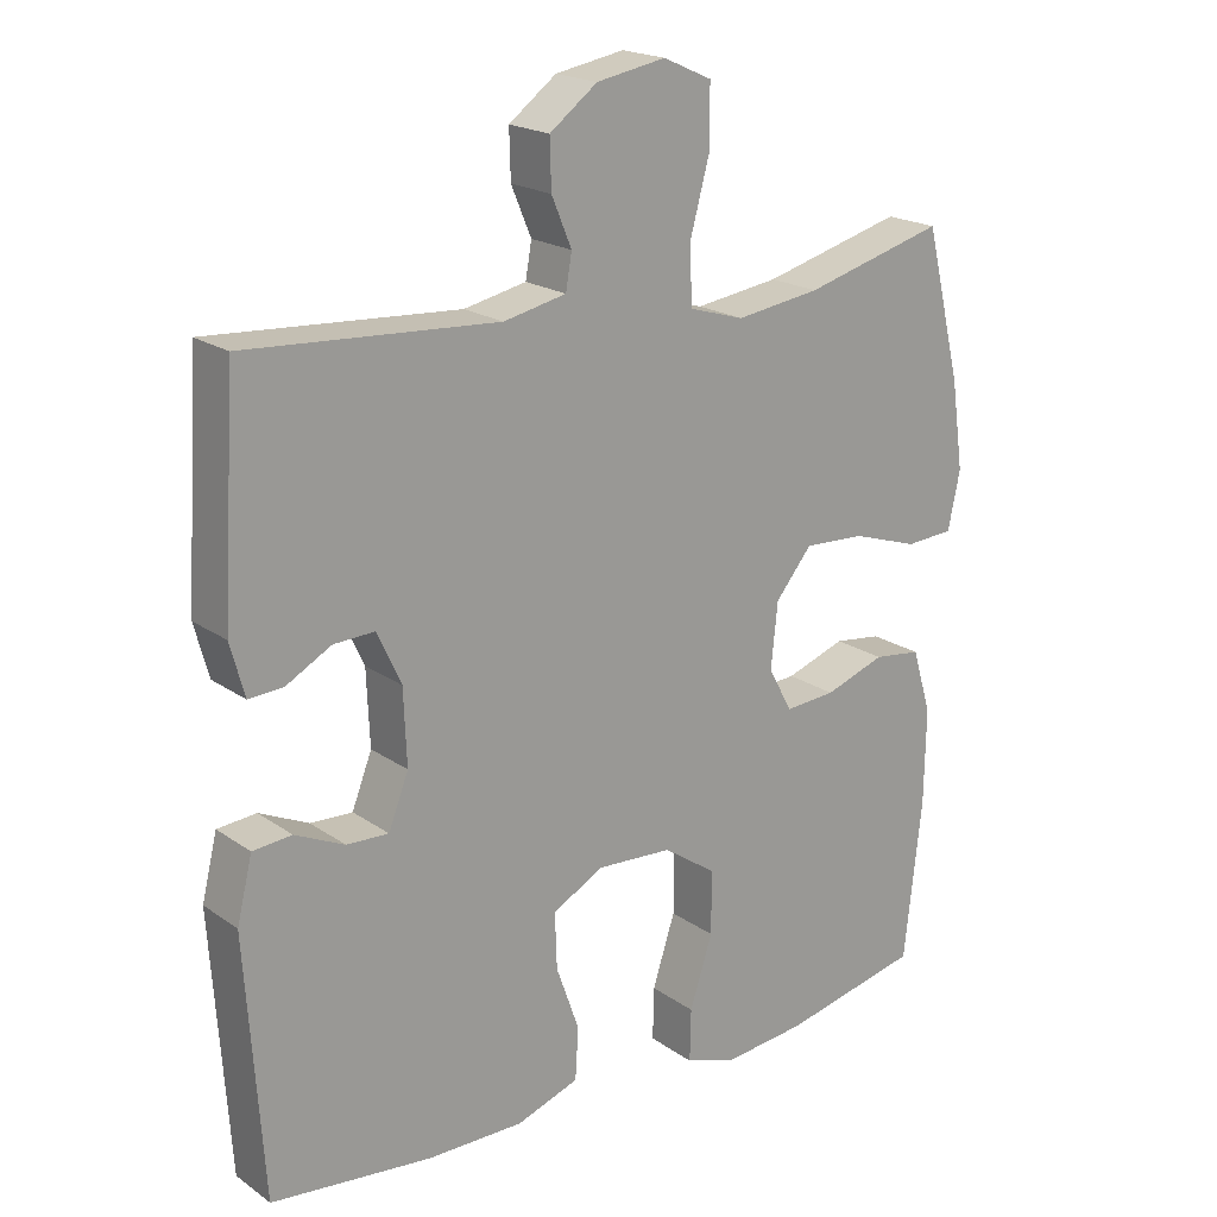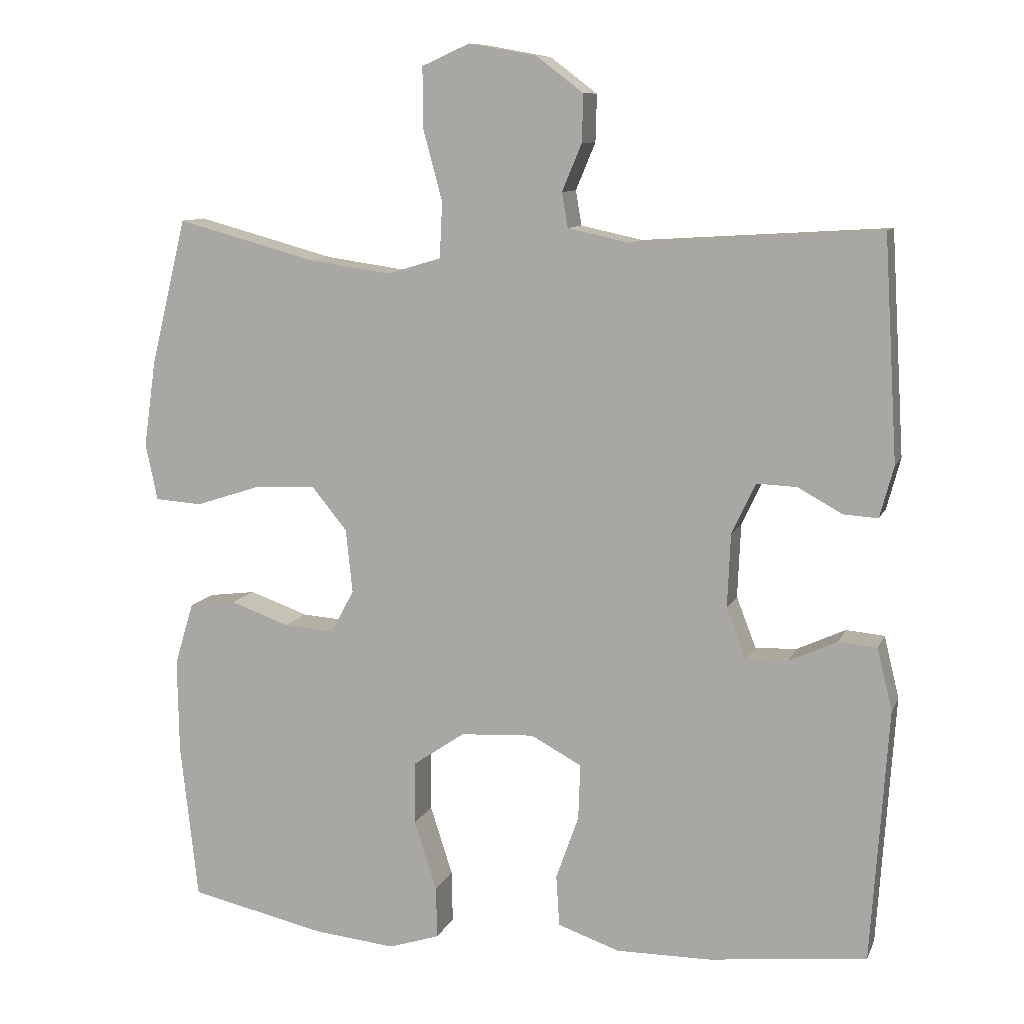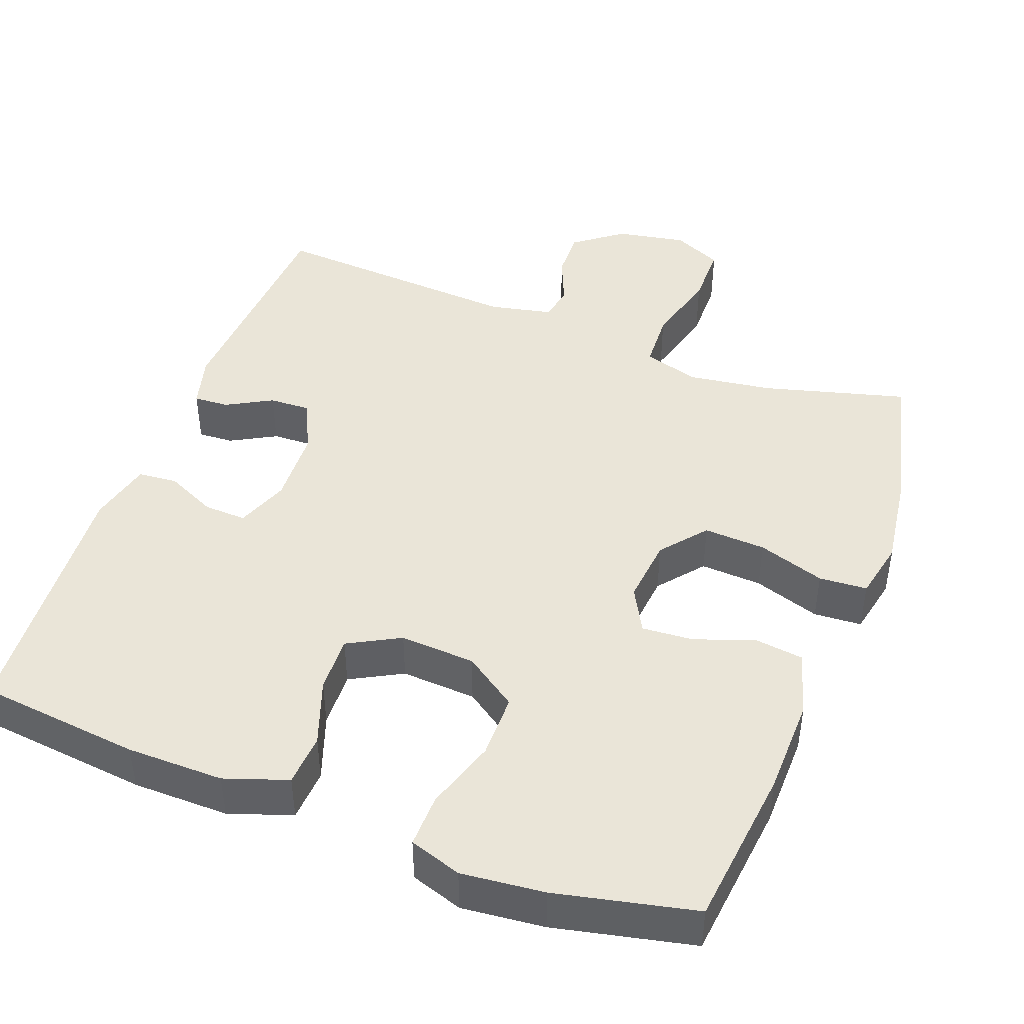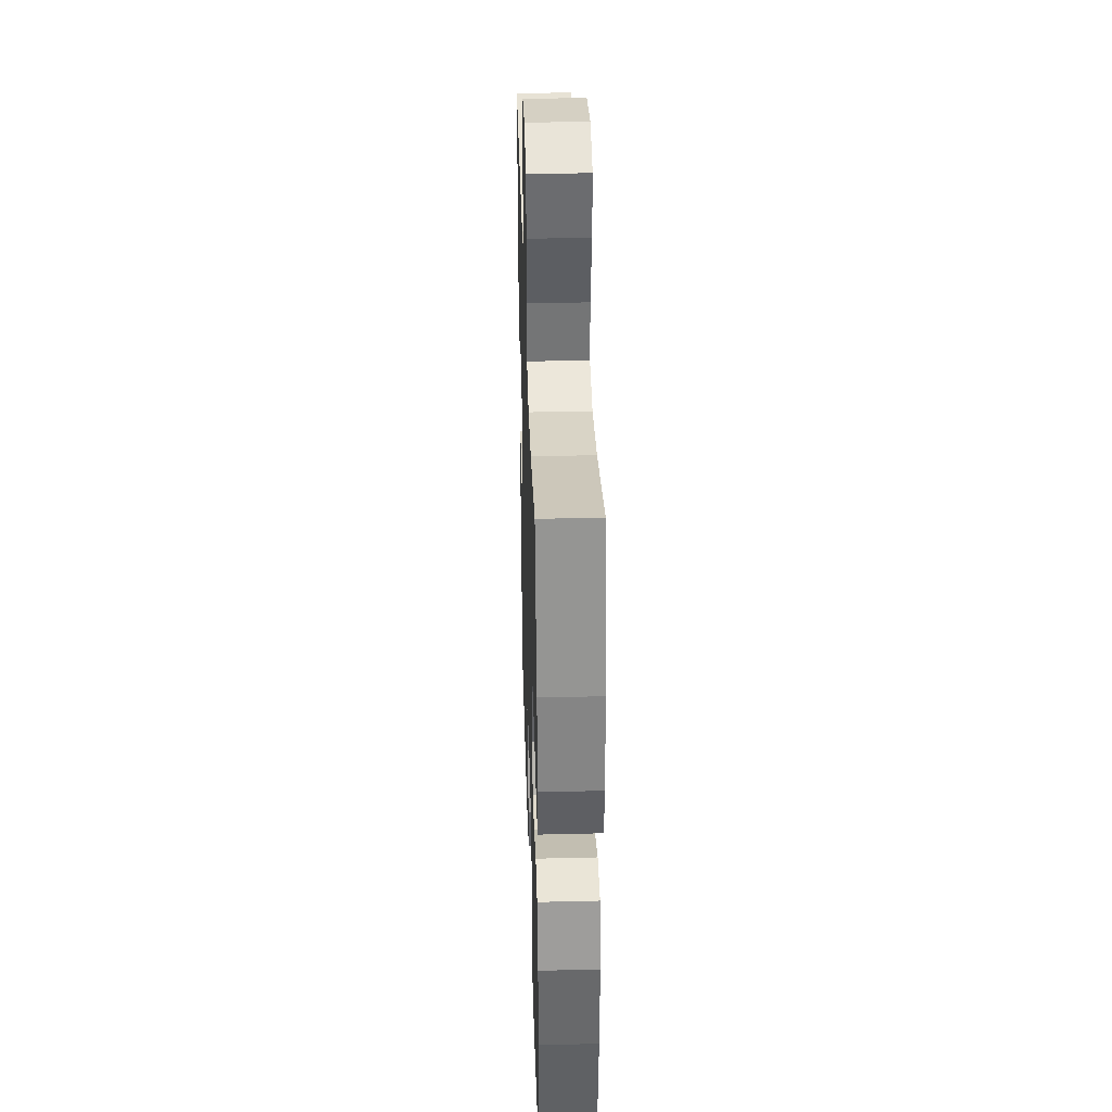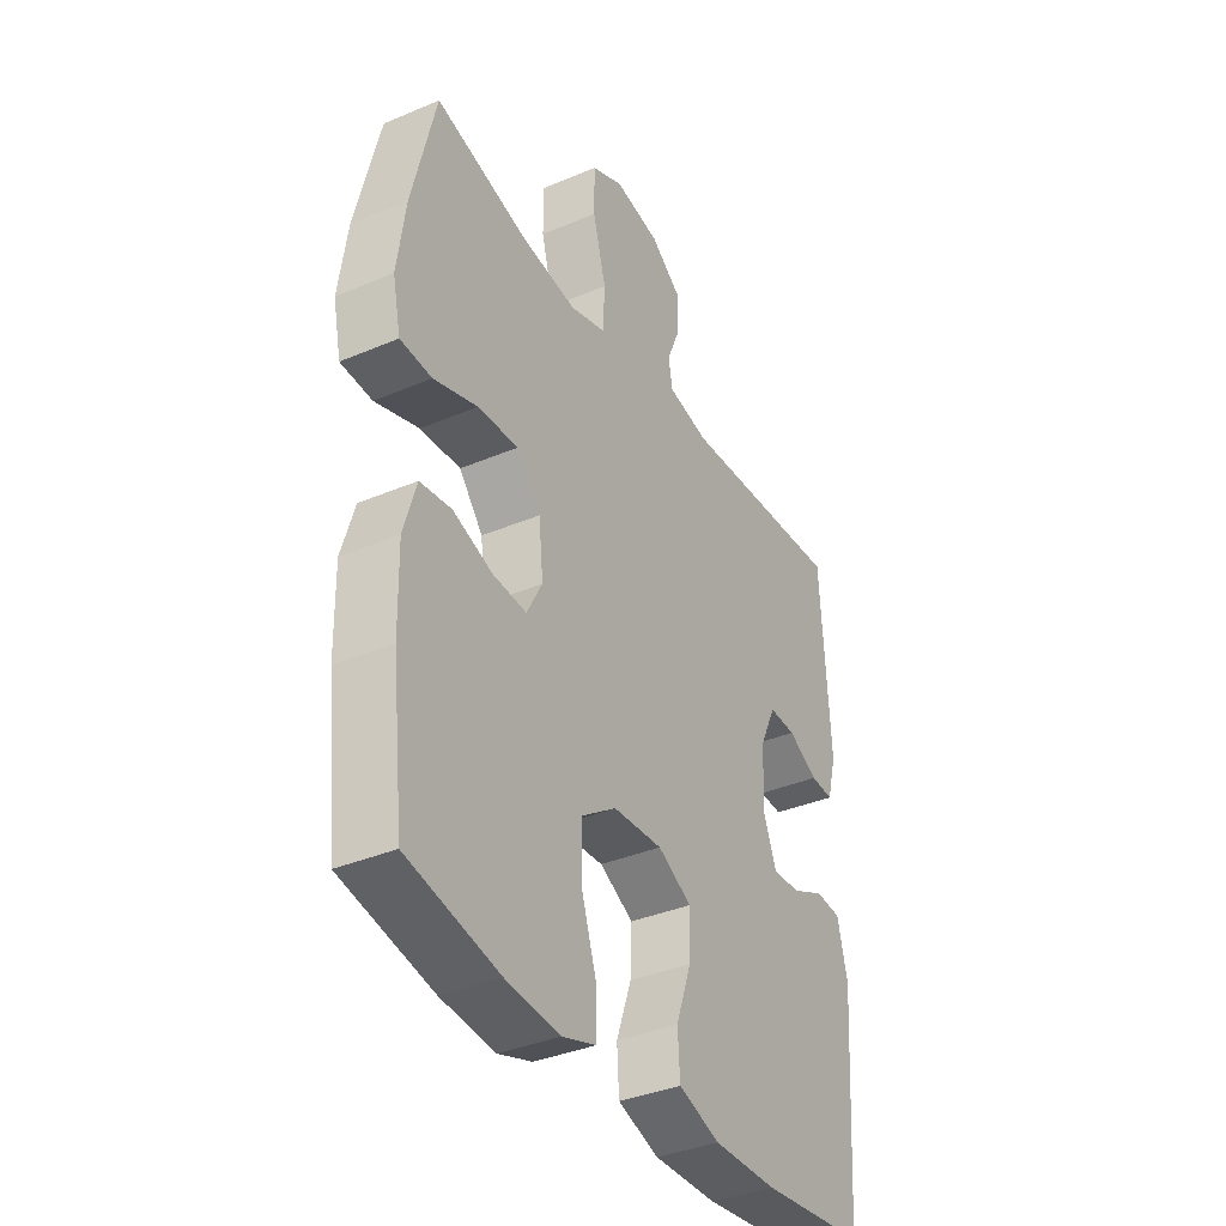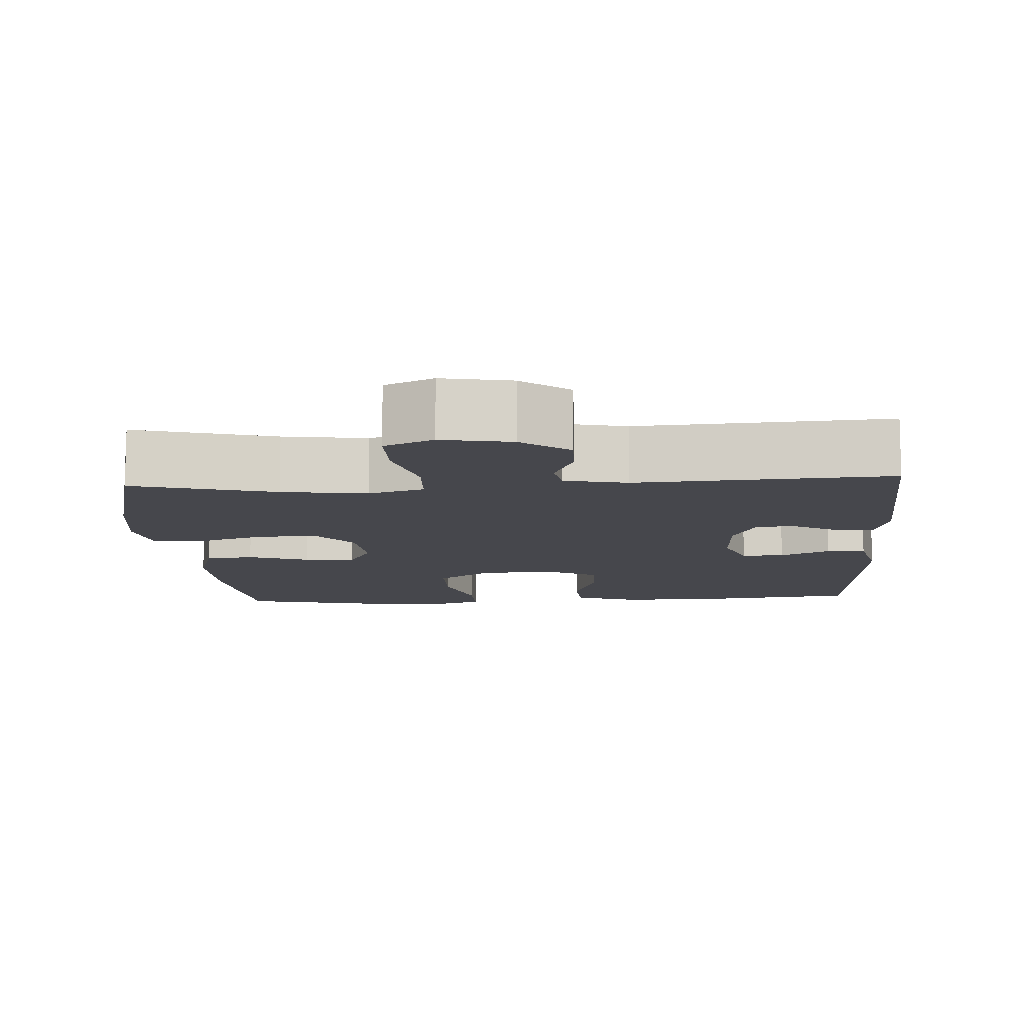
<metadata>
{"format":"obj","ext":"obj","renderer":"f3d","projection":"perspective","resolution":1024,"background":"white","views":[{"elev":19.7,"azim":141.8,"up":"+Z"},{"elev":9.8,"azim":16.2,"up":"+Z"},{"elev":45.3,"azim":-159.3,"up":"+Y"},{"elev":36.6,"azim":-91.8,"up":"+Z"},{"elev":-36.5,"azim":-61.1,"up":"+Z"},{"elev":-10.9,"azim":3.6,"up":"+Y"}]}
</metadata>
<code>
o path2100
v -0.5421 0.0375 0.2661
v -0.5594 0.0375 0.1441
v -0.5427 0.0375 0.06438
v -0.4767 0.0375 0.05987
v -0.3849 0.0375 0.08954
v -0.3001 0.0375 0.09384
v -0.2499 0.0375 0.0326
v -0.2407 0.0375 -0.05673
v -0.2733 0.0375 -0.1173
v -0.3435 0.0375 -0.1121
v -0.4265 0.0375 -0.08289
v -0.4923 0.0375 -0.09127
v -0.519 0.0375 -0.1794
v -0.5168 0.0375 -0.3119
v -0.4923 0.0375 -0.532
v -0.3007 0.0375 -0.5743
v -0.1872 0.0375 -0.586
v -0.1157 0.0375 -0.5628
v -0.1173 0.0375 -0.4903
v -0.1487 0.0375 -0.393
v -0.1485 0.0375 -0.3052
v -0.07571 0.0375 -0.2554
v 0.02756 0.0375 -0.2495
v 0.09855 0.0375 -0.2878
v 0.0959 0.0375 -0.365
v 0.06395 0.0375 -0.4552
v 0.06849 0.0375 -0.5267
v 0.155 0.0375 -0.5567
v 0.2876 0.0375 -0.5559
v 0.5094 0.0375 -0.532
v 0.5335 0.0375 -0.1769
v 0.5123 0.0375 -0.09006
v 0.4586 0.0375 -0.0851
v 0.3904 0.0375 -0.1166
v 0.3324 0.0375 -0.1188
v 0.3048 0.0375 -0.04753
v 0.3091 0.0375 0.05548
v 0.3423 0.0375 0.1269
v 0.3986 0.0375 0.1246
v 0.4608 0.0375 0.09034
v 0.5089 0.0375 0.08725
v 0.5283 0.0375 0.1593
v 0.5094 0.0375 0.4699
v 0.1634 0.0375 0.4486
v 0.07688 0.0375 0.4673
v 0.0686 0.0375 0.5158
v 0.09615 0.0375 0.5817
v 0.09793 0.0375 0.6479
v 0.03227 0.0375 0.6975
v -0.06293 0.0375 0.715
v -0.1298 0.0375 0.6851
v -0.1299 0.0375 0.6026
v -0.1025 0.0375 0.5009
v -0.1063 0.0375 0.4231
v -0.1819 0.0375 0.4005
v -0.298 0.0375 0.4172
v -0.4923 0.0375 0.4699
v -0.5421 -0.0375 0.2661
v -0.5594 -0.0375 0.1441
v -0.5427 -0.0375 0.06438
v -0.4767 -0.0375 0.05987
v -0.3849 -0.0375 0.08954
v -0.3001 -0.0375 0.09384
v -0.2499 -0.0375 0.0326
v -0.2407 -0.0375 -0.05673
v -0.2733 -0.0375 -0.1173
v -0.3435 -0.0375 -0.1121
v -0.4265 -0.0375 -0.08289
v -0.4923 -0.0375 -0.09127
v -0.519 -0.0375 -0.1794
v -0.5168 -0.0375 -0.3119
v -0.4923 -0.0375 -0.532
v -0.3007 -0.0375 -0.5743
v -0.1872 -0.0375 -0.586
v -0.1157 -0.0375 -0.5628
v -0.1173 -0.0375 -0.4903
v -0.1487 -0.0375 -0.393
v -0.1485 -0.0375 -0.3052
v -0.07571 -0.0375 -0.2554
v 0.02756 -0.0375 -0.2495
v 0.09855 -0.0375 -0.2878
v 0.0959 -0.0375 -0.365
v 0.06395 -0.0375 -0.4552
v 0.06849 -0.0375 -0.5267
v 0.155 -0.0375 -0.5567
v 0.2876 -0.0375 -0.5559
v 0.5094 -0.0375 -0.532
v 0.5335 -0.0375 -0.1769
v 0.5123 -0.0375 -0.09006
v 0.4586 -0.0375 -0.0851
v 0.3904 -0.0375 -0.1166
v 0.3324 -0.0375 -0.1188
v 0.3048 -0.0375 -0.04753
v 0.3091 -0.0375 0.05548
v 0.3423 -0.0375 0.1269
v 0.3986 -0.0375 0.1246
v 0.4608 -0.0375 0.09034
v 0.5089 -0.0375 0.08725
v 0.5283 -0.0375 0.1593
v 0.5094 -0.0375 0.4699
v 0.1634 -0.0375 0.4486
v 0.07688 -0.0375 0.4673
v 0.0686 -0.0375 0.5158
v 0.09615 -0.0375 0.5817
v 0.09793 -0.0375 0.6479
v 0.03227 -0.0375 0.6975
v -0.06293 -0.0375 0.715
v -0.1298 -0.0375 0.6851
v -0.1299 -0.0375 0.6026
v -0.1025 -0.0375 0.5009
v -0.1063 -0.0375 0.4231
v -0.1819 -0.0375 0.4005
v -0.298 -0.0375 0.4172
v -0.4923 -0.0375 0.4699
v -0.5421 0.0375 0.2661
v -0.5594 0.0375 0.1441
v -0.5427 0.0375 0.06438
v -0.5427 0.0375 0.06438
v -0.4767 0.0375 0.05987
v -0.4923 0.0375 -0.09127
v -0.4923 0.0375 -0.09127
v -0.519 0.0375 -0.1794
v -0.5168 0.0375 -0.3119
v -0.4923 0.0375 0.4699
v -0.4923 0.0375 0.4699
v -0.4923 0.0375 -0.532
v -0.4923 0.0375 -0.532
v -0.4265 0.0375 -0.08289
v -0.3849 0.0375 0.08954
v -0.3435 0.0375 -0.1121
v -0.3007 0.0375 -0.5743
v -0.298 0.0375 0.4172
v -0.3001 0.0375 0.09384
v -0.2733 0.0375 -0.1173
v -0.2733 0.0375 -0.1173
v -0.1872 0.0375 -0.586
v -0.2499 0.0375 0.0326
v -0.1819 0.0375 0.4005
v -0.2407 0.0375 -0.05673
v -0.1157 0.0375 -0.5628
v -0.1157 0.0375 -0.5628
v -0.1063 0.0375 0.4231
v -0.1063 0.0375 0.4231
v -0.1487 0.0375 -0.393
v -0.1485 0.0375 -0.3052
v -0.1173 0.0375 -0.4903
v -0.07571 0.0375 -0.2554
v -0.1298 0.0375 0.6851
v -0.1298 0.0375 0.6851
v -0.1299 0.0375 0.6026
v -0.1025 0.0375 0.5009
v -0.06293 0.0375 0.715
v 0.02756 0.0375 -0.2495
v 0.03227 0.0375 0.6975
v 0.09855 0.0375 -0.2878
v 0.09855 0.0375 -0.2878
v 0.09793 0.0375 0.6479
v 0.0959 0.0375 -0.365
v 0.06395 0.0375 -0.4552
v 0.06849 0.0375 -0.5267
v 0.06849 0.0375 -0.5267
v 0.155 0.0375 -0.5567
v 0.09615 0.0375 0.5817
v 0.0686 0.0375 0.5158
v 0.07688 0.0375 0.4673
v 0.07688 0.0375 0.4673
v 0.1634 0.0375 0.4486
v 0.2876 0.0375 -0.5559
v 0.3048 0.0375 -0.04753
v 0.3091 0.0375 0.05548
v 0.3324 0.0375 -0.1188
v 0.3324 0.0375 -0.1188
v 0.3423 0.0375 0.1269
v 0.3423 0.0375 0.1269
v 0.3904 0.0375 -0.1166
v 0.3986 0.0375 0.1246
v 0.4586 0.0375 -0.0851
v 0.4608 0.0375 0.09034
v 0.5094 0.0375 0.4699
v 0.5094 0.0375 0.4699
v 0.5123 0.0375 -0.09006
v 0.5123 0.0375 -0.09006
v 0.5089 0.0375 0.08725
v 0.5089 0.0375 0.08725
v 0.5094 0.0375 -0.532
v 0.5094 0.0375 -0.532
v 0.5283 0.0375 0.1593
v 0.5335 0.0375 -0.1769
v -0.5421 -0.0375 0.2661
v -0.5594 -0.0375 0.1441
v -0.5427 -0.0375 0.06438
v -0.5427 -0.0375 0.06438
v -0.4767 -0.0375 0.05987
v -0.4923 -0.0375 -0.09127
v -0.4923 -0.0375 -0.09127
v -0.519 -0.0375 -0.1794
v -0.5168 -0.0375 -0.3119
v -0.4923 -0.0375 0.4699
v -0.4923 -0.0375 0.4699
v -0.4923 -0.0375 -0.532
v -0.4923 -0.0375 -0.532
v -0.4265 -0.0375 -0.08289
v -0.3849 -0.0375 0.08954
v -0.3435 -0.0375 -0.1121
v -0.3007 -0.0375 -0.5743
v -0.298 -0.0375 0.4172
v -0.3001 -0.0375 0.09384
v -0.2733 -0.0375 -0.1173
v -0.2733 -0.0375 -0.1173
v -0.1872 -0.0375 -0.586
v -0.2499 -0.0375 0.0326
v -0.1819 -0.0375 0.4005
v -0.2407 -0.0375 -0.05673
v -0.1157 -0.0375 -0.5628
v -0.1157 -0.0375 -0.5628
v -0.1063 -0.0375 0.4231
v -0.1063 -0.0375 0.4231
v -0.1487 -0.0375 -0.393
v -0.1485 -0.0375 -0.3052
v -0.1173 -0.0375 -0.4903
v -0.07571 -0.0375 -0.2554
v -0.1298 -0.0375 0.6851
v -0.1298 -0.0375 0.6851
v -0.1299 -0.0375 0.6026
v -0.1025 -0.0375 0.5009
v -0.06293 -0.0375 0.715
v 0.02756 -0.0375 -0.2495
v 0.03227 -0.0375 0.6975
v 0.09855 -0.0375 -0.2878
v 0.09855 -0.0375 -0.2878
v 0.09793 -0.0375 0.6479
v 0.0959 -0.0375 -0.365
v 0.06395 -0.0375 -0.4552
v 0.06849 -0.0375 -0.5267
v 0.06849 -0.0375 -0.5267
v 0.155 -0.0375 -0.5567
v 0.09615 -0.0375 0.5817
v 0.0686 -0.0375 0.5158
v 0.07688 -0.0375 0.4673
v 0.07688 -0.0375 0.4673
v 0.1634 -0.0375 0.4486
v 0.2876 -0.0375 -0.5559
v 0.3048 -0.0375 -0.04753
v 0.3091 -0.0375 0.05548
v 0.3324 -0.0375 -0.1188
v 0.3324 -0.0375 -0.1188
v 0.3423 -0.0375 0.1269
v 0.3423 -0.0375 0.1269
v 0.3904 -0.0375 -0.1166
v 0.3986 -0.0375 0.1246
v 0.4586 -0.0375 -0.0851
v 0.4608 -0.0375 0.09034
v 0.5094 -0.0375 0.4699
v 0.5094 -0.0375 0.4699
v 0.5123 -0.0375 -0.09006
v 0.5123 -0.0375 -0.09006
v 0.5089 -0.0375 0.08725
v 0.5089 -0.0375 0.08725
v 0.5094 -0.0375 -0.532
v 0.5094 -0.0375 -0.532
v 0.5283 -0.0375 0.1593
v 0.5335 -0.0375 -0.1769
f 228 224 237
f 224 226 222
f 193 190 191
f 196 202 194
f 208 221 213
f 204 219 208
f 243 244 227
f 234 236 233
f 229 245 243
f 216 212 211
f 236 242 232
f 262 249 259
f 216 239 225
f 204 202 196
f 205 218 197
f 203 190 193
f 213 227 211
f 232 245 229
f 225 238 224
f 249 262 251
f 219 221 208
f 197 219 204
f 205 210 220
f 241 247 253
f 261 252 257
f 197 204 196
f 228 237 231
f 205 197 200
f 239 244 241
f 247 250 253
f 189 203 206
f 261 250 252
f 207 212 206
f 221 227 213
f 211 212 207
f 211 244 216
f 224 228 226
f 216 244 239
f 259 249 242
f 227 244 211
f 233 236 232
f 189 206 198
f 242 245 232
f 190 203 189
f 220 210 214
f 255 251 262
f 229 243 227
f 247 241 244
f 218 219 197
f 239 238 225
f 242 249 245
f 238 237 224
f 218 205 220
f 253 250 261
f 203 207 206
f 1 2 59 58
f 2 118 192 59
f 3 4 61 60
f 121 13 70 195
f 13 14 71 70
f 125 1 58 199
f 14 127 201 71
f 11 12 69 68
f 4 5 62 61
f 10 11 68 67
f 15 16 73 72
f 56 57 114 113
f 5 6 63 62
f 135 10 67 209
f 16 17 74 73
f 6 7 64 63
f 55 56 113 112
f 8 9 66 65
f 7 8 65 64
f 17 141 215 74
f 143 55 112 217
f 20 21 78 77
f 19 20 77 76
f 18 19 76 75
f 21 22 79 78
f 149 52 109 223
f 52 53 110 109
f 50 51 108 107
f 53 54 111 110
f 22 23 80 79
f 49 50 107 106
f 23 156 230 80
f 48 49 106 105
f 25 26 83 82
f 26 161 235 83
f 27 28 85 84
f 47 48 105 104
f 46 47 104 103
f 166 46 103 240
f 44 45 102 101
f 24 25 82 81
f 28 29 86 85
f 36 37 94 93
f 172 36 93 246
f 37 174 248 94
f 34 35 92 91
f 38 39 96 95
f 33 34 91 90
f 39 40 97 96
f 180 44 101 254
f 182 33 90 256
f 40 184 258 97
f 29 186 260 86
f 41 42 99 98
f 31 32 89 88
f 42 43 100 99
f 30 31 88 87
f 154 163 150
f 150 148 152
f 119 117 116
f 122 120 128
f 134 139 147
f 130 134 145
f 169 153 170
f 160 159 162
f 155 169 171
f 142 137 138
f 162 158 168
f 188 185 175
f 142 151 165
f 130 122 128
f 131 123 144
f 129 119 116
f 139 137 153
f 158 155 171
f 151 150 164
f 175 177 188
f 145 134 147
f 123 130 145
f 131 146 136
f 167 179 173
f 187 183 178
f 123 122 130
f 154 157 163
f 131 126 123
f 165 167 170
f 173 179 176
f 115 132 129
f 187 178 176
f 133 132 138
f 147 139 153
f 137 133 138
f 137 142 170
f 150 152 154
f 142 165 170
f 185 168 175
f 153 137 170
f 159 158 162
f 115 124 132
f 168 158 171
f 116 115 129
f 146 140 136
f 181 188 177
f 155 153 169
f 173 170 167
f 144 123 145
f 165 151 164
f 168 171 175
f 164 150 163
f 144 146 131
f 179 187 176
f 129 132 133

</code>
